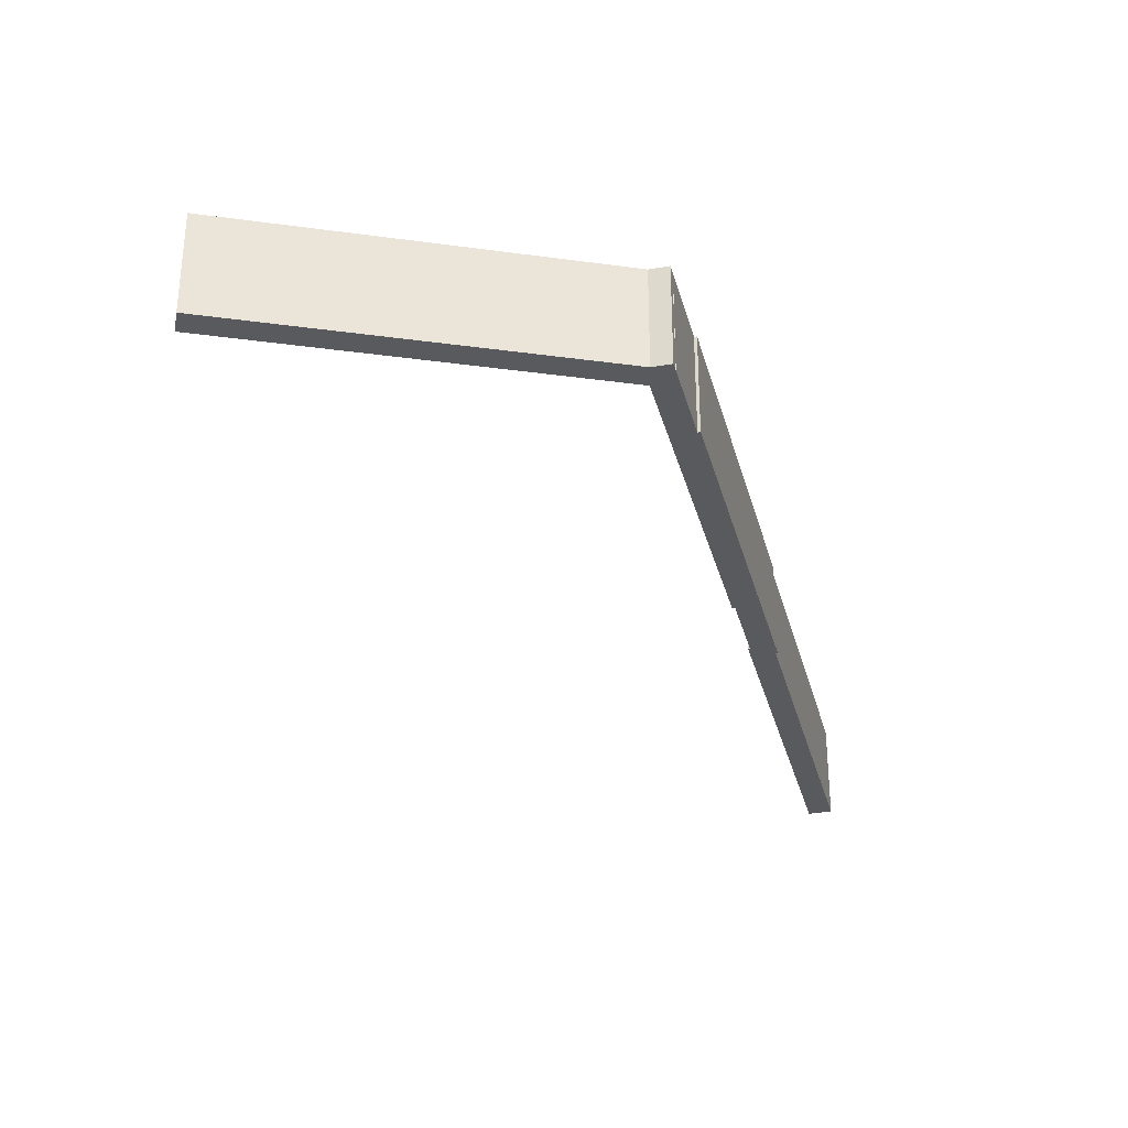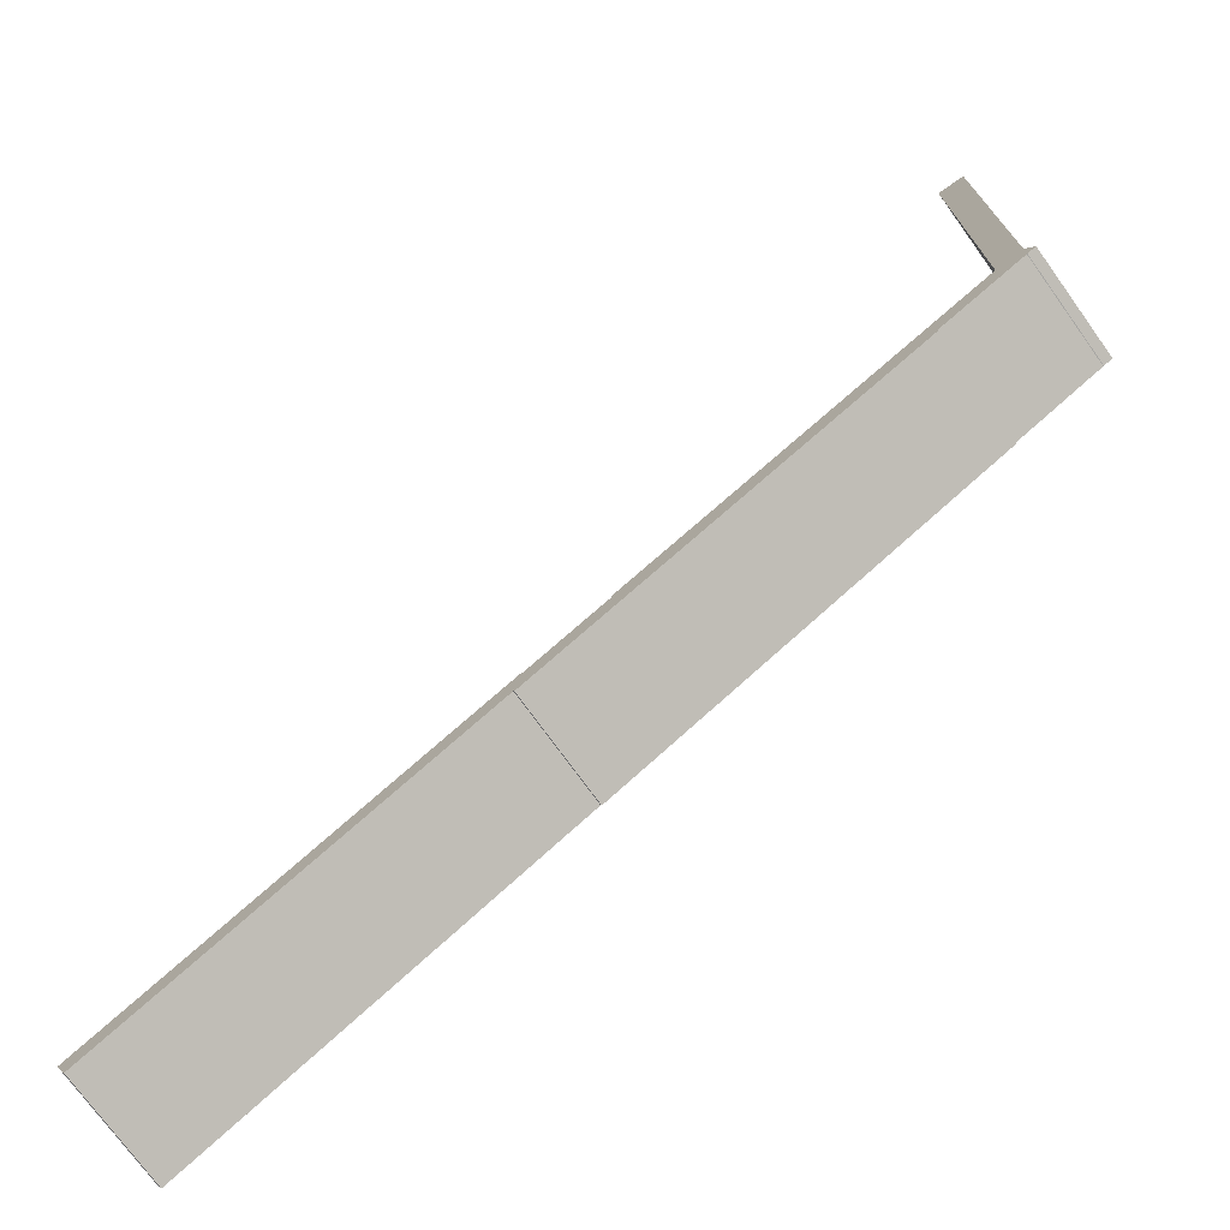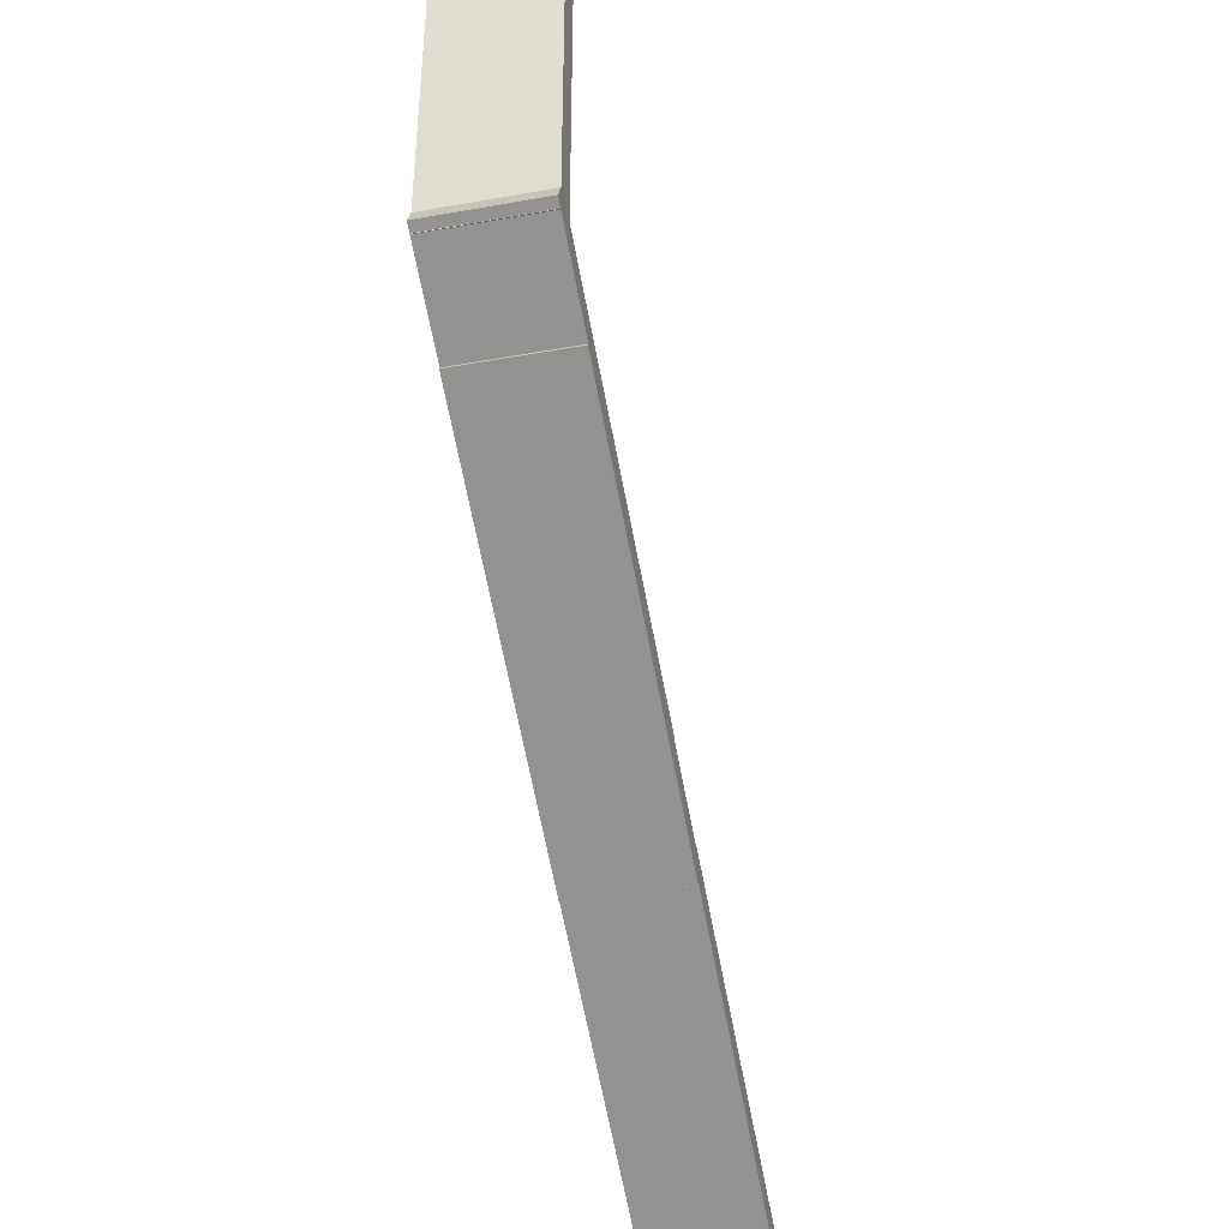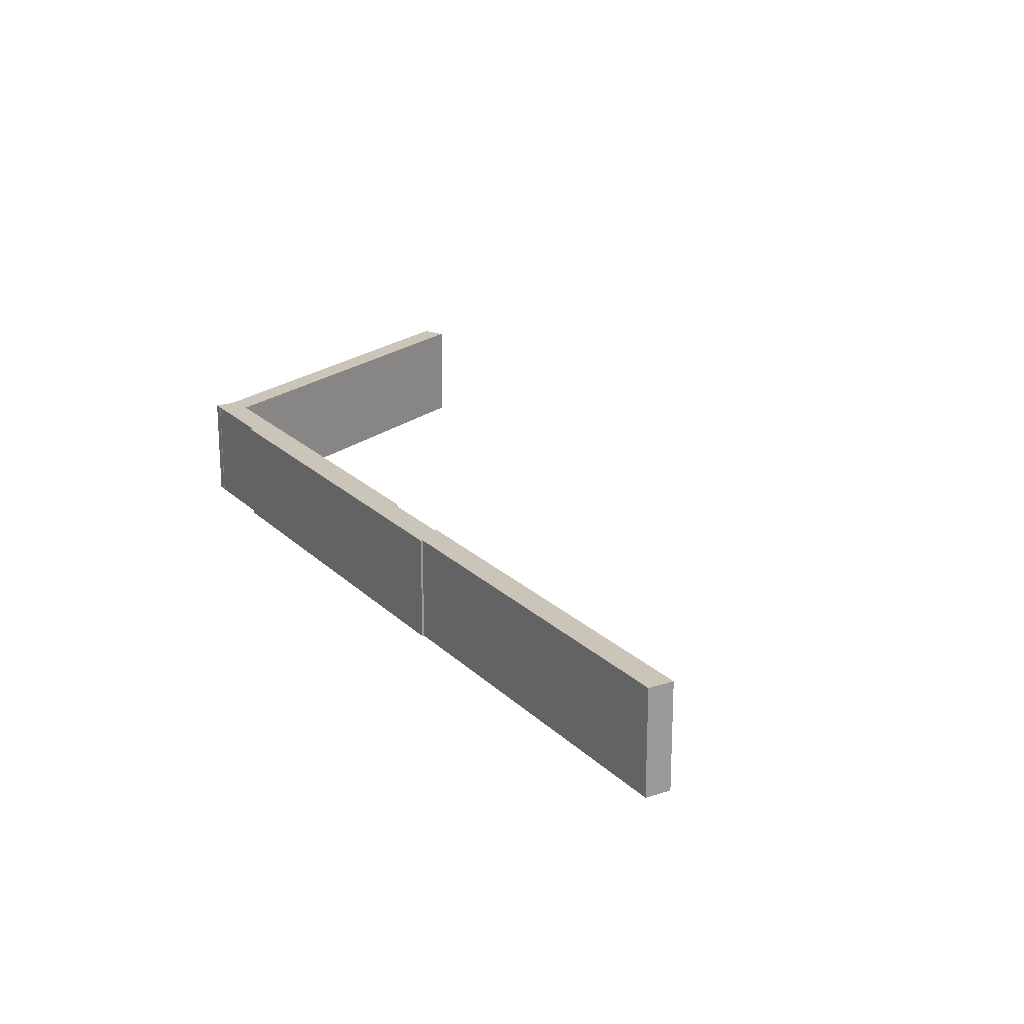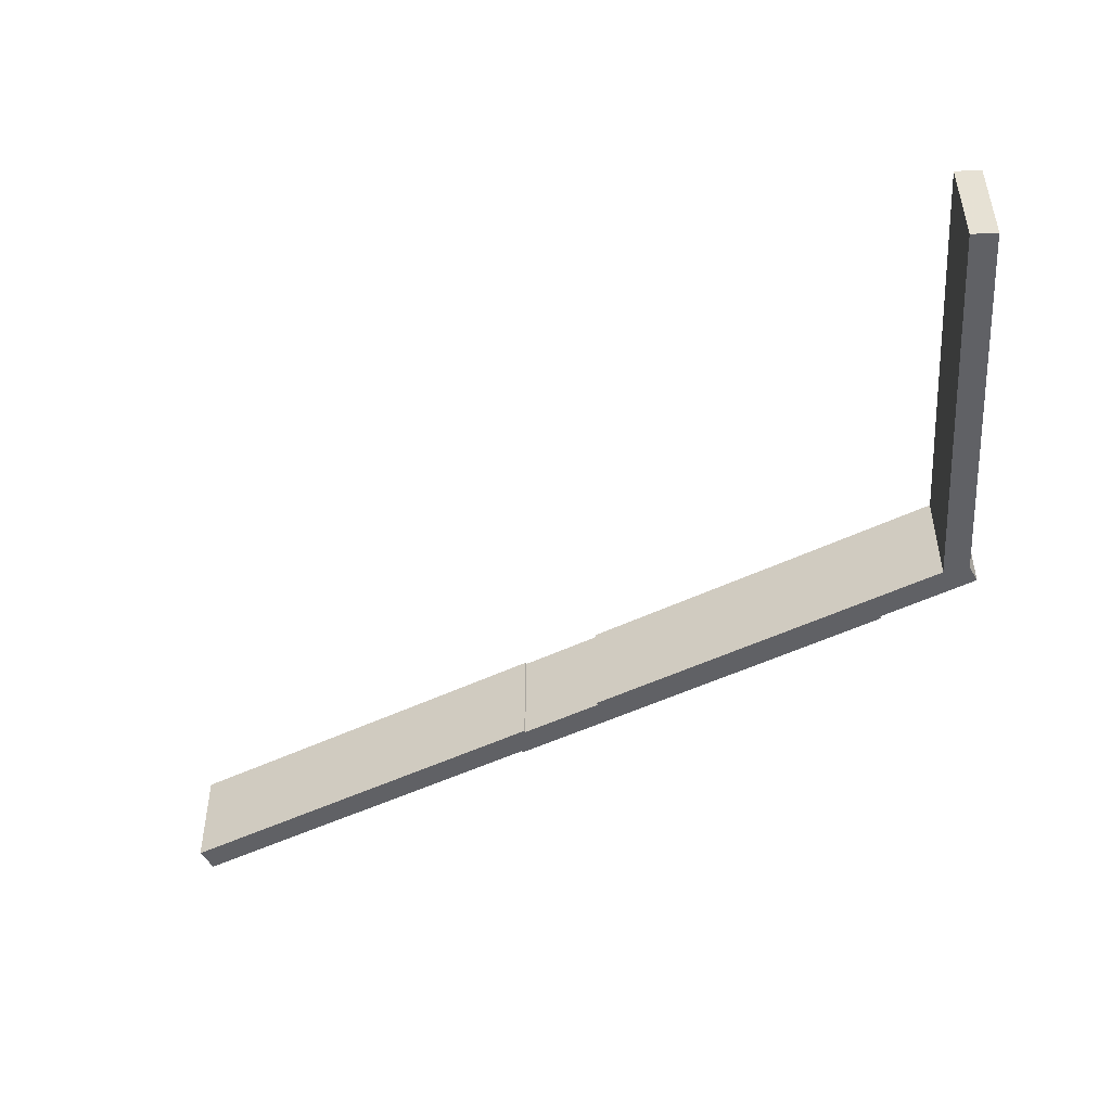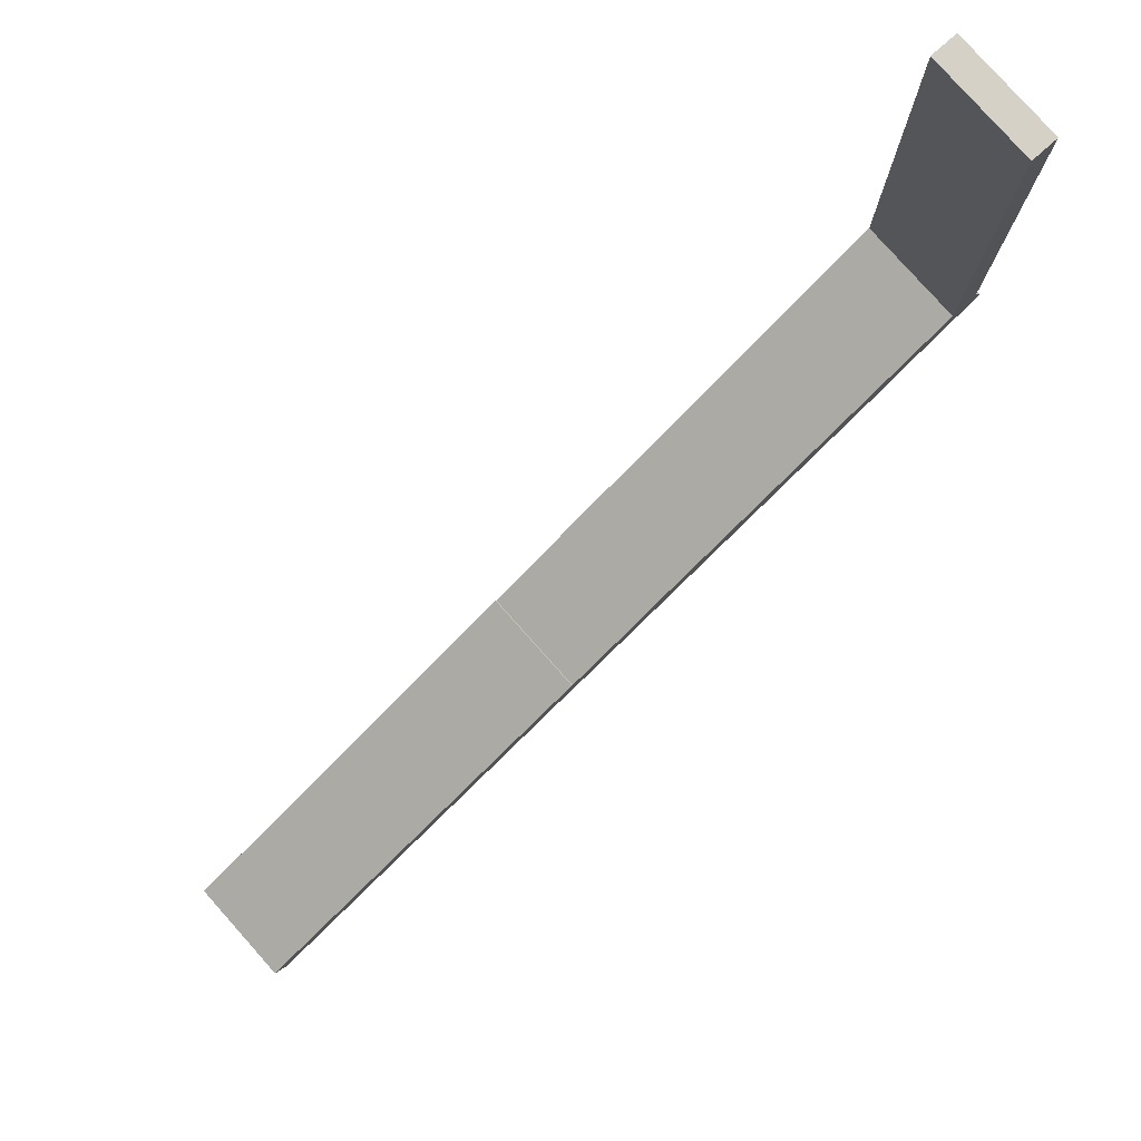
<metadata>
{"format":"obj","ext":"obj","renderer":"f3d","projection":"perspective","resolution":1024,"background":"white","views":[{"elev":-31.0,"azim":-101.0,"up":"+Z"},{"elev":-73.6,"azim":-144.3,"up":"+Y"},{"elev":-42.7,"azim":-77.9,"up":"+Y"},{"elev":20.5,"azim":34.2,"up":"+Z"},{"elev":-48.6,"azim":-176.7,"up":"+Z"},{"elev":79.6,"azim":138.3,"up":"+Y"}]}
</metadata>
<code>
o obj_0
v -183 		-176 		0
v -183 		-176 		20
v -183 		-252.8 		20
v -183 		-252.8 		0
v -188 		-176 		20
v -188 		-176 		0
v -115 		-284.5 		20
v -115 		-284.5 		0
v -171.6 		-264.2 		0
v -171.6 		-264.2 		20
v -29.5 		-330 		0
v -29.5 		-330 		20
v -98.94 		-297.6 		20
v -98.94 		-297.6 		0
v -27.38 		-325.5 		20
v -27.38 		-325.5 		0
v -99.89 		-291.7 		0
v -188 		-251.7 		20
v -188 		-251.7 		0
v -187.9 		-256 		20
v -187.9 		-256 		0
v -189.6 		-255.2 		20
v -188 		-255.9 		20
v -99.89 		-291.7 		20
v -171.4 		-263.7 		20
v -115.2 		-285 		20
v -99.11 		-298 		0
v -189.6 		-255.2 		0
v -99.11 		-298 		20
v -171.4 		-263.7 		0
v -188 		-255.9 		0
v -100.1 		-292 		20
v -188 		-256 		20
v -100.1 		-292 		0
v -115.2 		-285 		0
v -188 		-256 		0
g group_0_15277357
f 1 2 3
f 1 3 4
f 4 19 1
f 7 8 4
f 7 4 3
f 2 1 6
f 2 6 5
f 5 18 2
f 11 12 13
f 11 13 14
f 35 30 8
f 15 16 17
f 15 17 24
f 22 23 18
f 23 20 18
f 3 18 20
f 3 20 25
f 10 9 27
f 10 27 29
f 5 19 18
f 21 31 19
f 28 19 31
f 10 29 26
f 25 10 26
f 26 7 25
f 7 3 25
f 13 26 29
f 32 26 13
f 23 33 20
f 18 19 28
f 18 28 22
f 3 2 18
f 9 10 30
f 25 30 10
f 9 35 27
f 13 15 32
f 12 15 13
f 24 32 15
f 24 17 34
f 24 34 32
f 21 4 30
f 9 30 35
f 34 14 35
f 14 27 35
f 6 1 19
f 29 27 14
f 29 14 13
f 16 11 14
f 16 14 34
f 16 34 17
f 4 8 30
f 21 19 4
f 12 11 16
f 12 16 15
f 21 36 31
f 6 19 5
f 8 7 35
f 26 35 7
f 32 34 35
f 32 35 26
f 23 31 36
f 23 36 33
f 33 36 21
f 33 21 20
f 20 21 30
f 20 30 25
f 22 28 31
f 22 31 23

</code>
